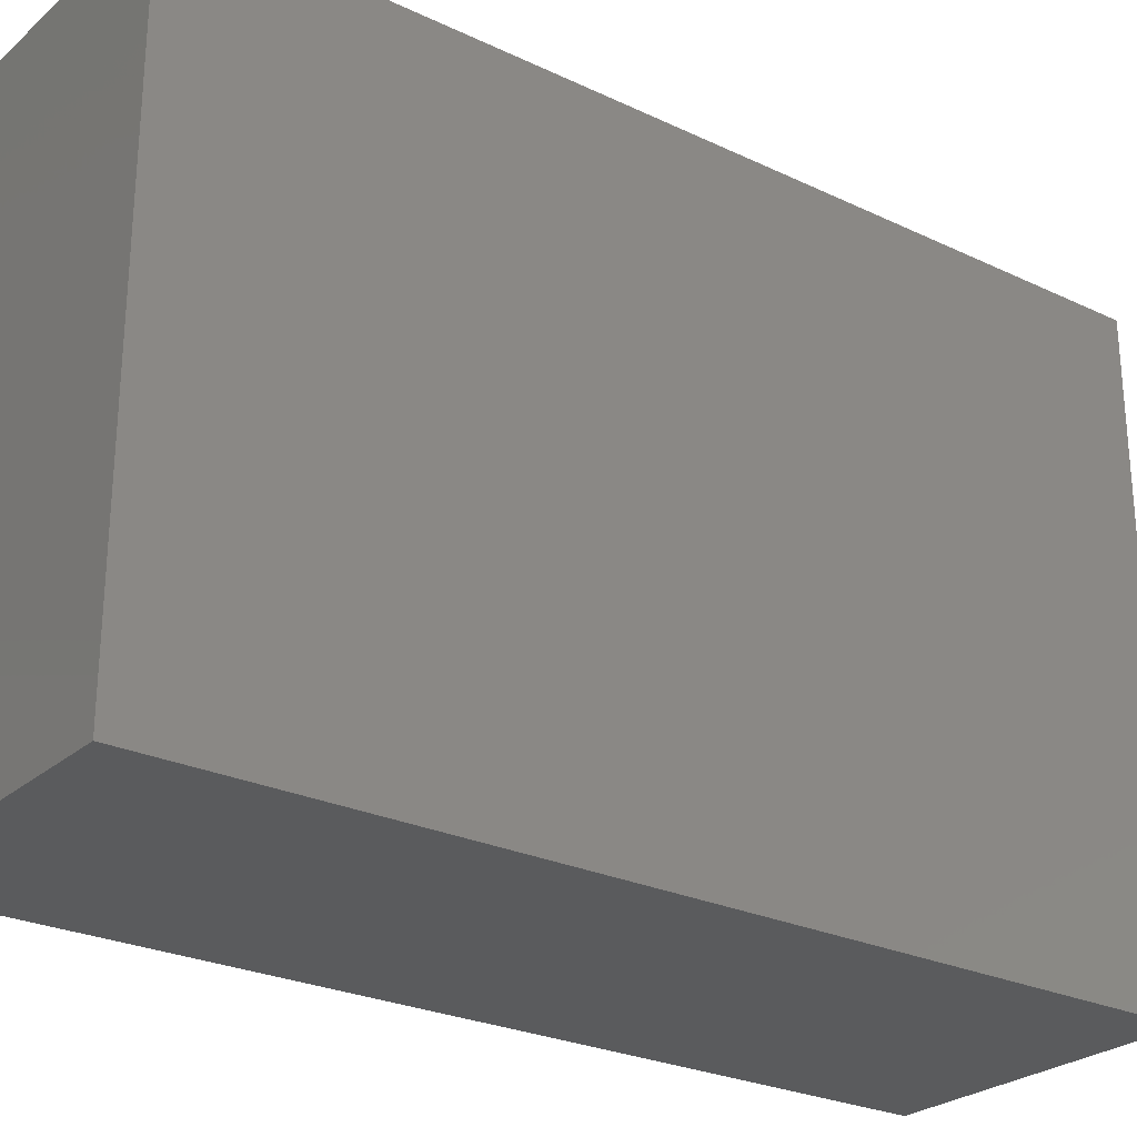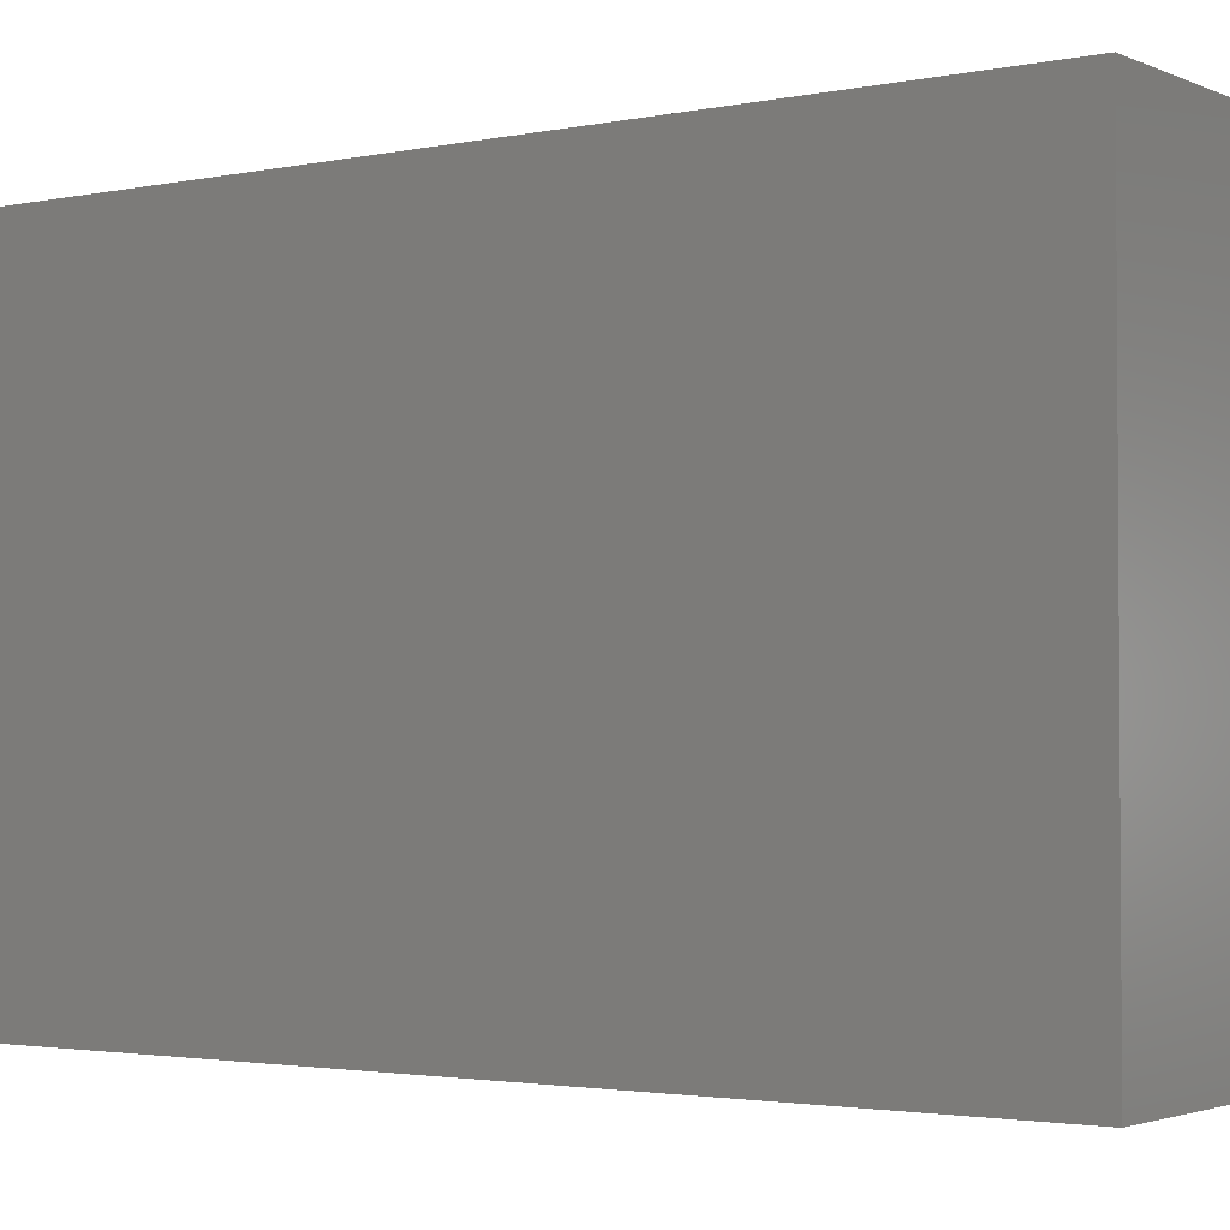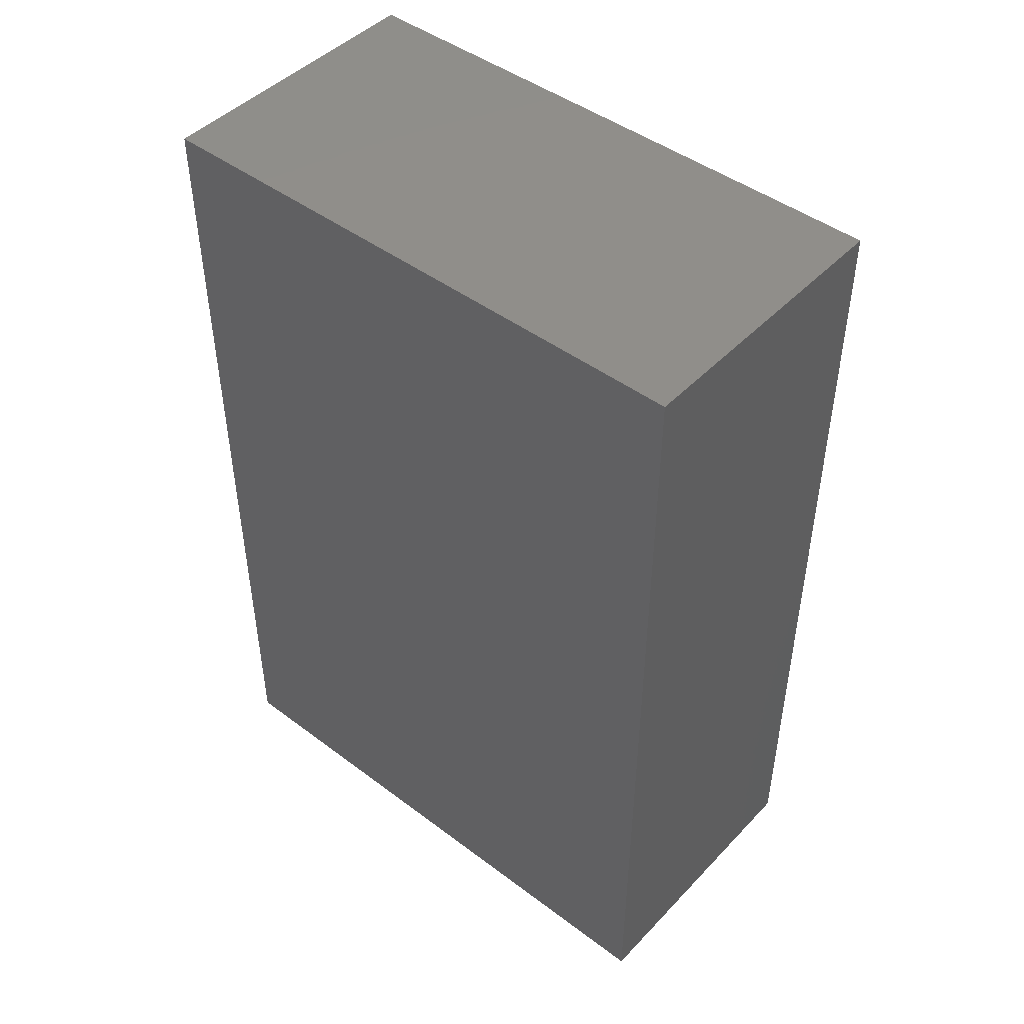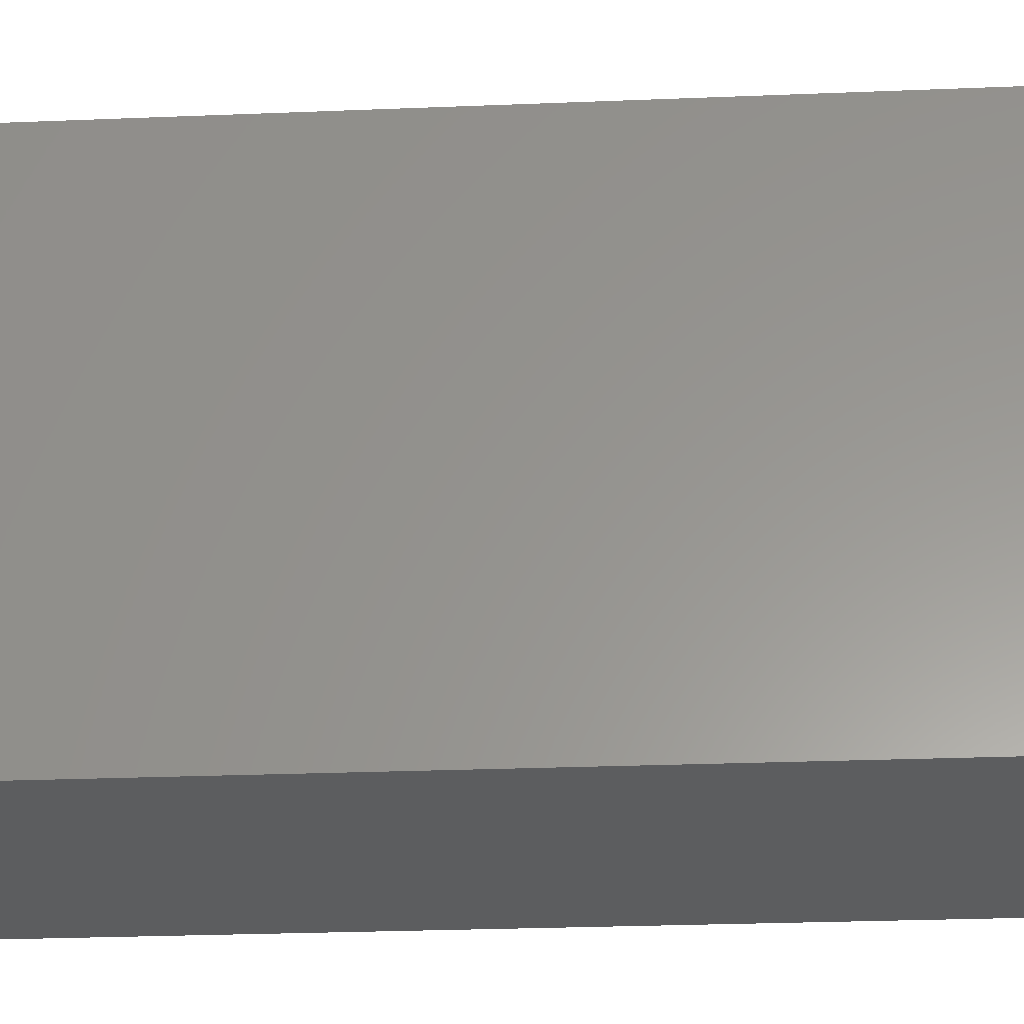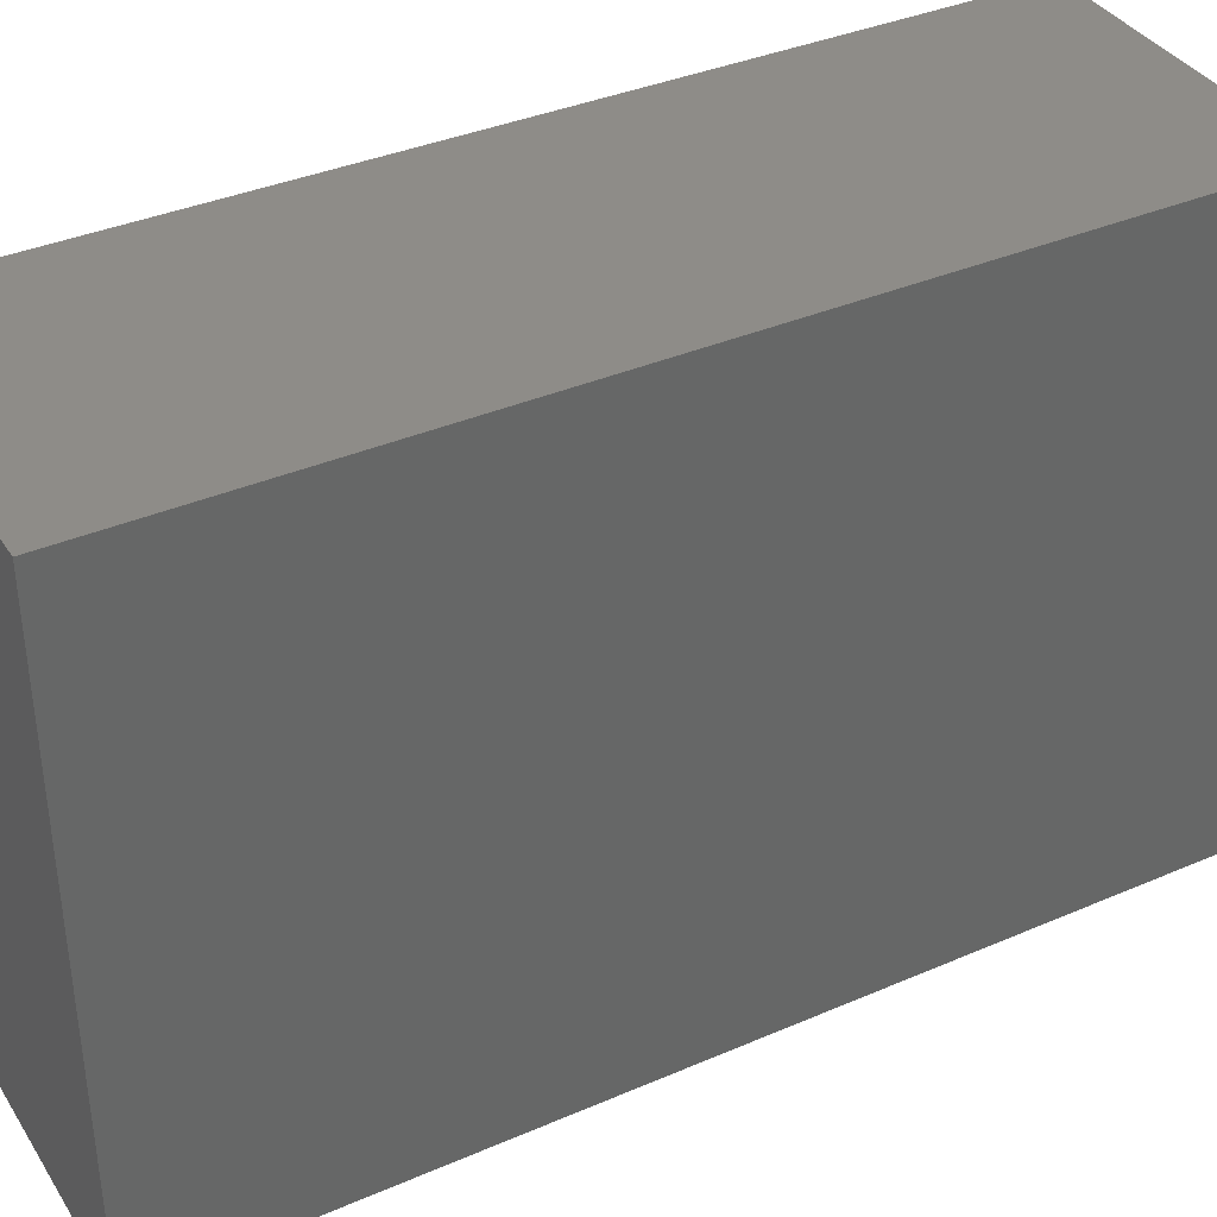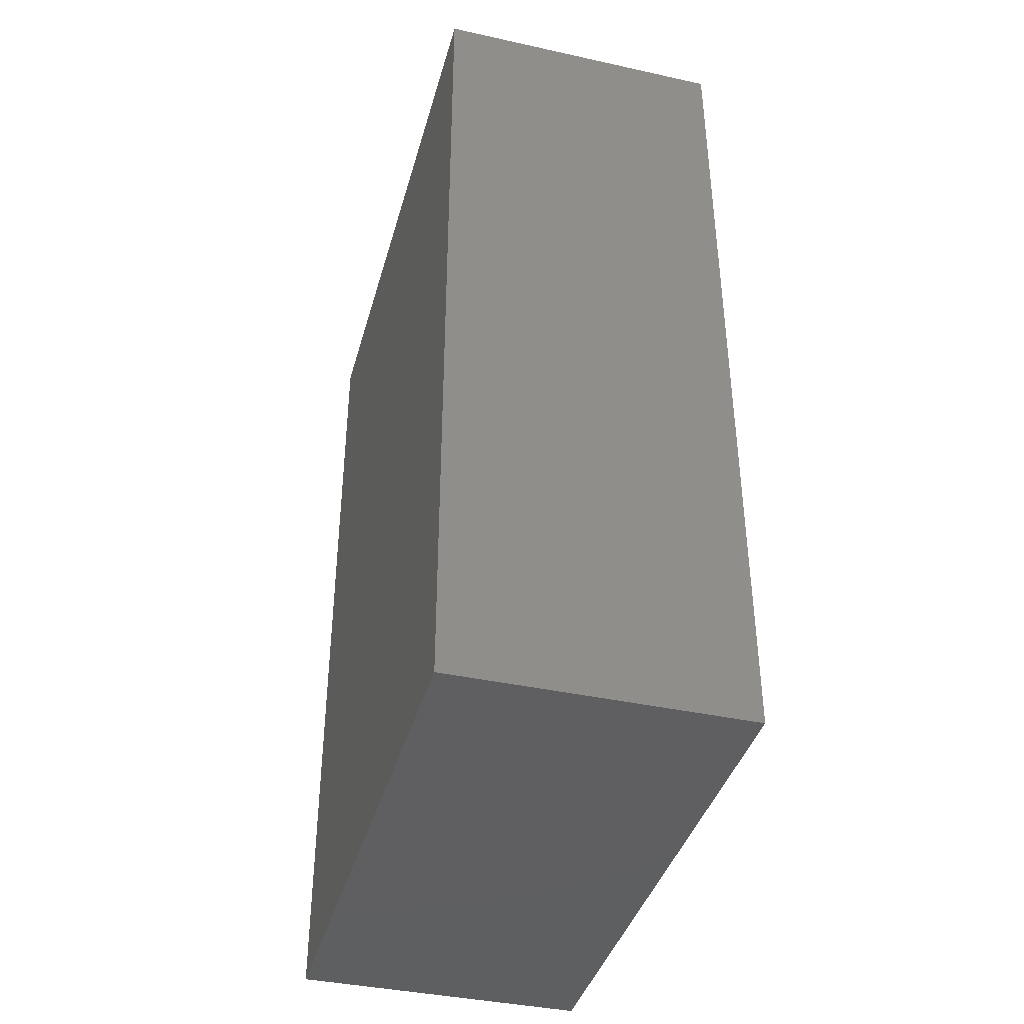
<metadata>
{"format":"stl","ext":"stl","renderer":"f3d","projection":"perspective","resolution":1024,"background":"white","views":[{"elev":-26.1,"azim":-126.8,"up":"+Y"},{"elev":-2.4,"azim":125.3,"up":"+Y"},{"elev":46.1,"azim":-49.4,"up":"+Z"},{"elev":-30.7,"azim":-86.8,"up":"+Y"},{"elev":37.2,"azim":-119.0,"up":"+Y"},{"elev":-39.7,"azim":164.8,"up":"+Z"}]}
</metadata>
<code>
# stl→obj: 8 verts, 12 faces
v 0 0 0
v 1 0 0
v 1 2 0
v 0 2 0
v 0 0 3
v 1 0 3
v 1 2 3
v 0 2 3
f 1 2 3
f 1 3 4
f 5 6 7
f 5 7 8
f 1 5 8
f 1 8 4
f 2 6 7
f 2 7 3
f 1 5 6
f 1 6 2
f 4 8 7
f 4 7 3

</code>
